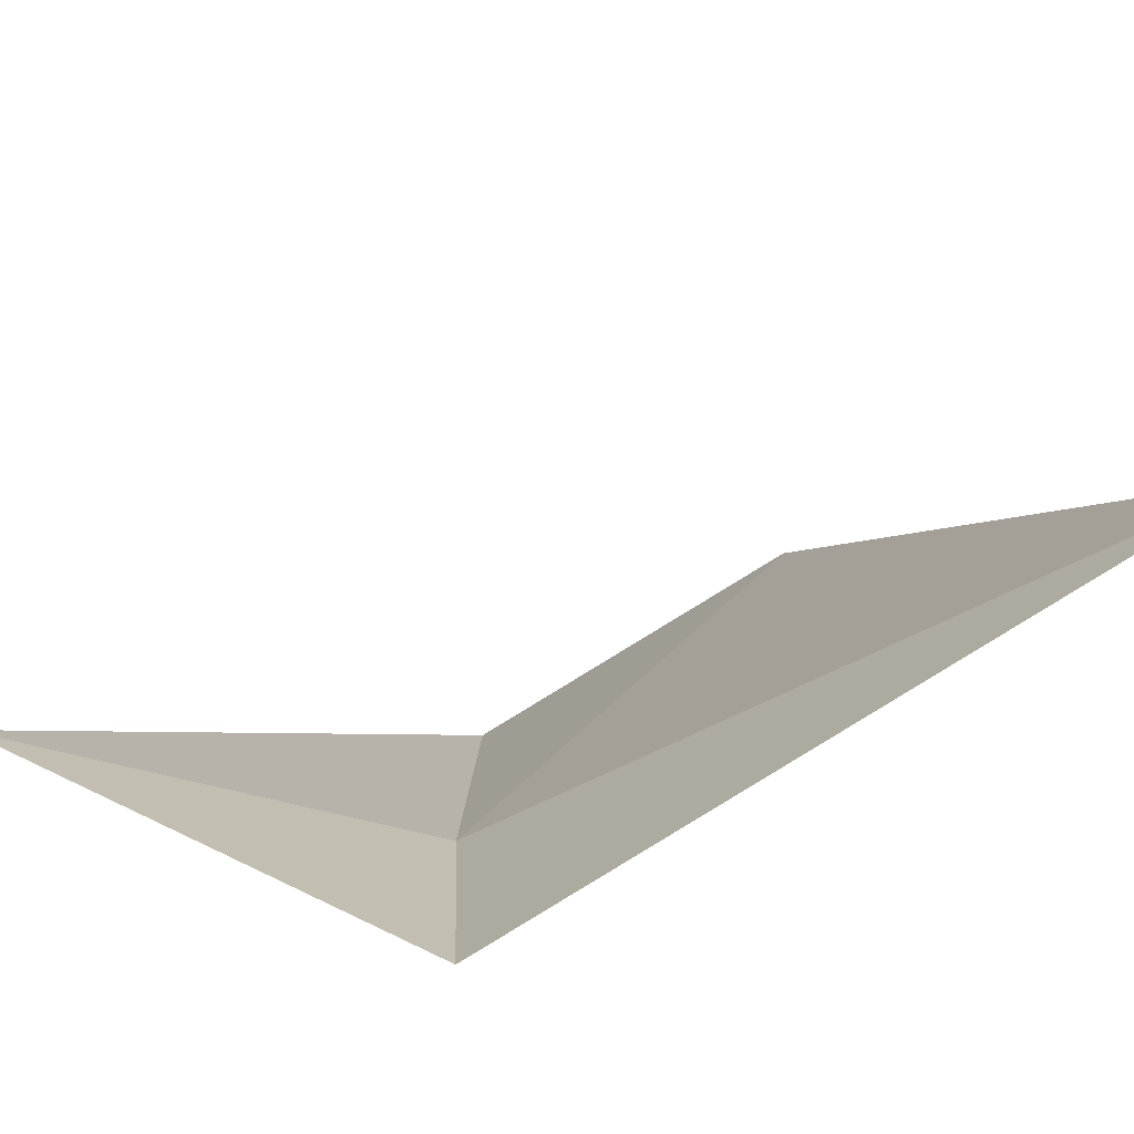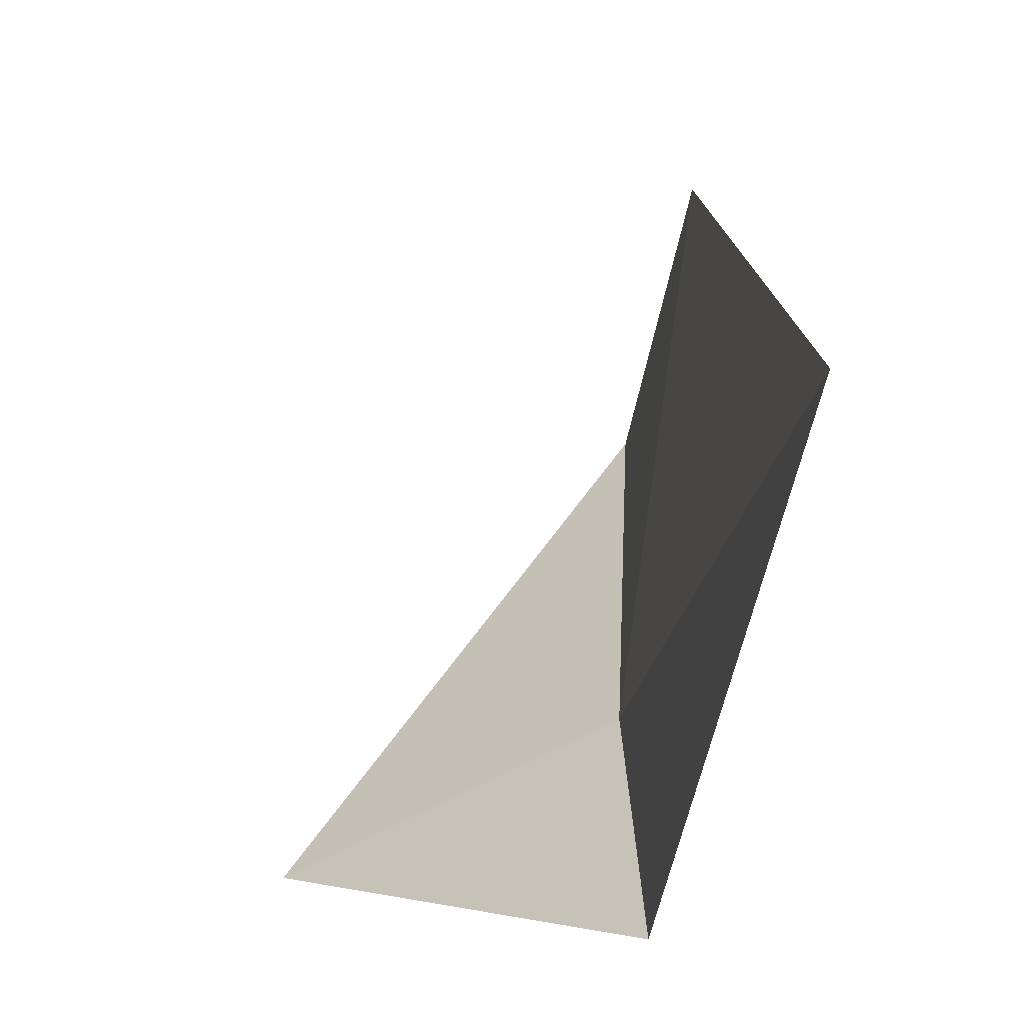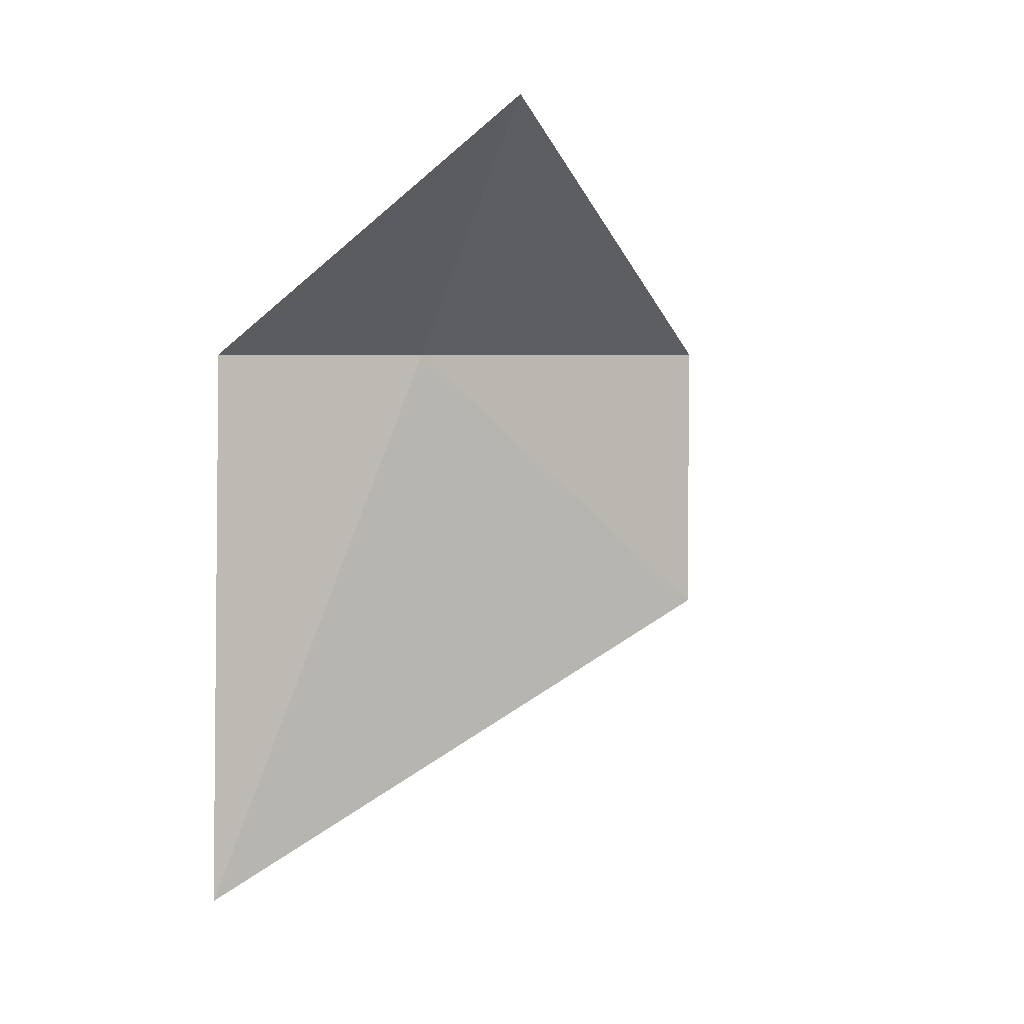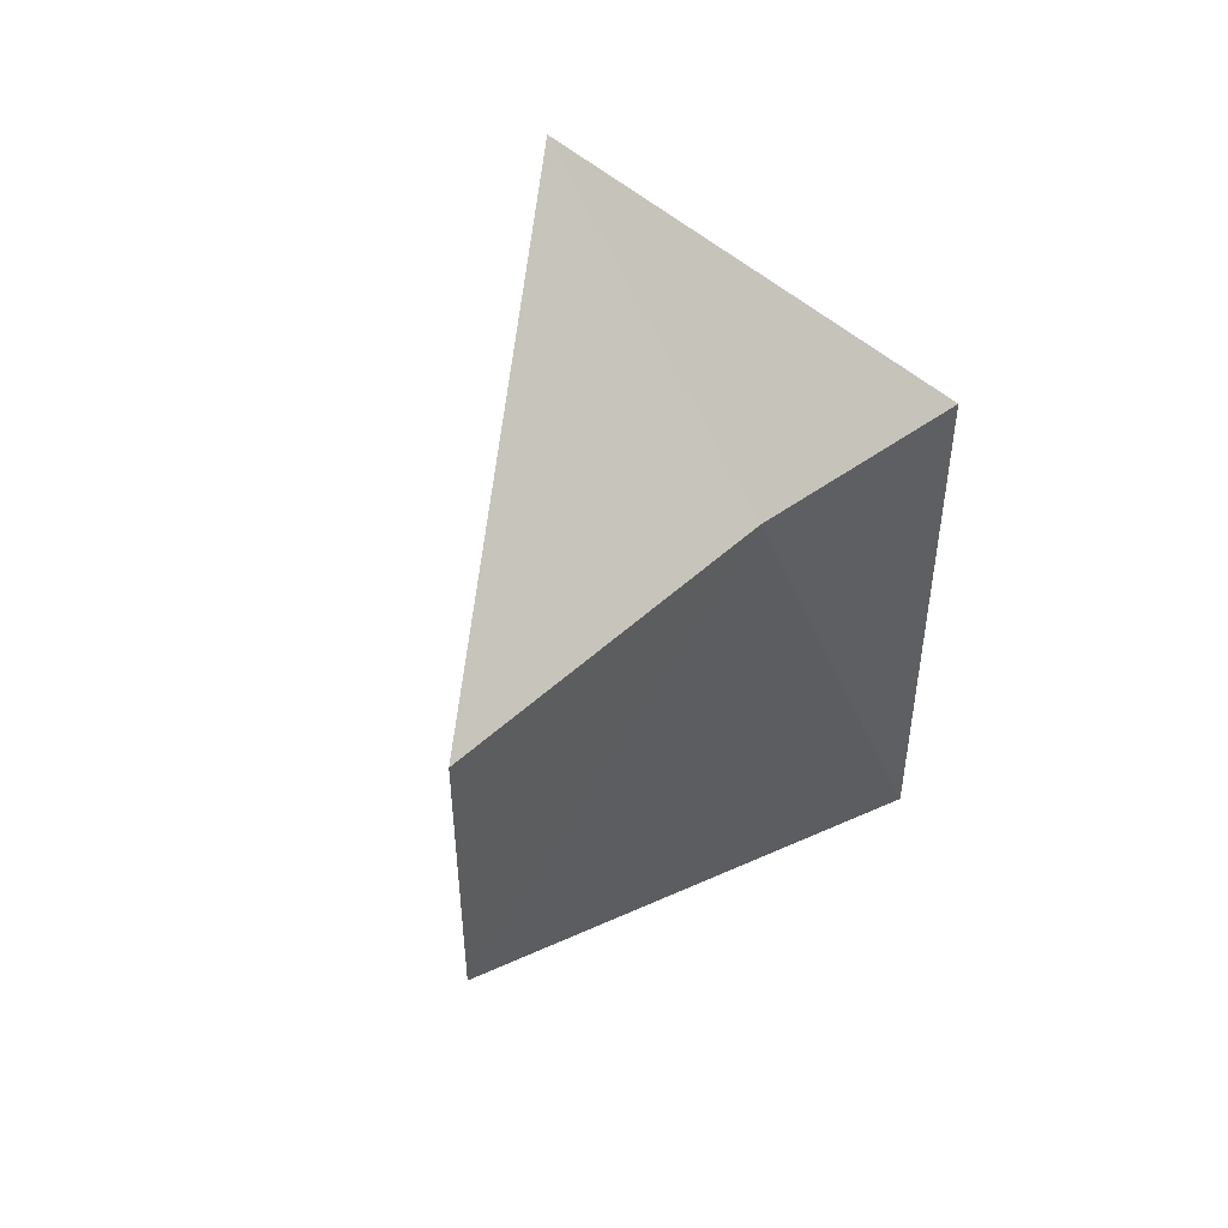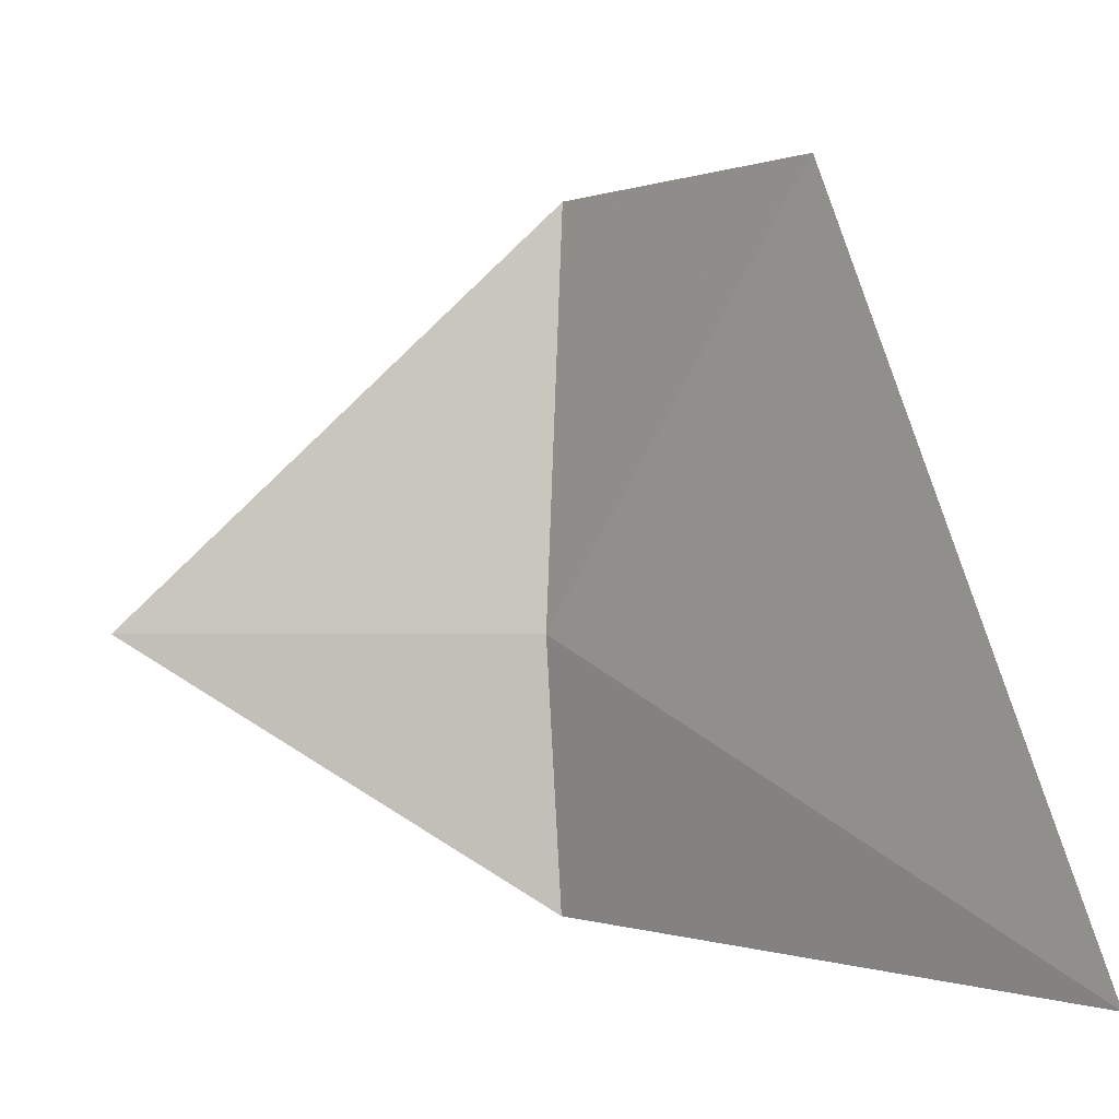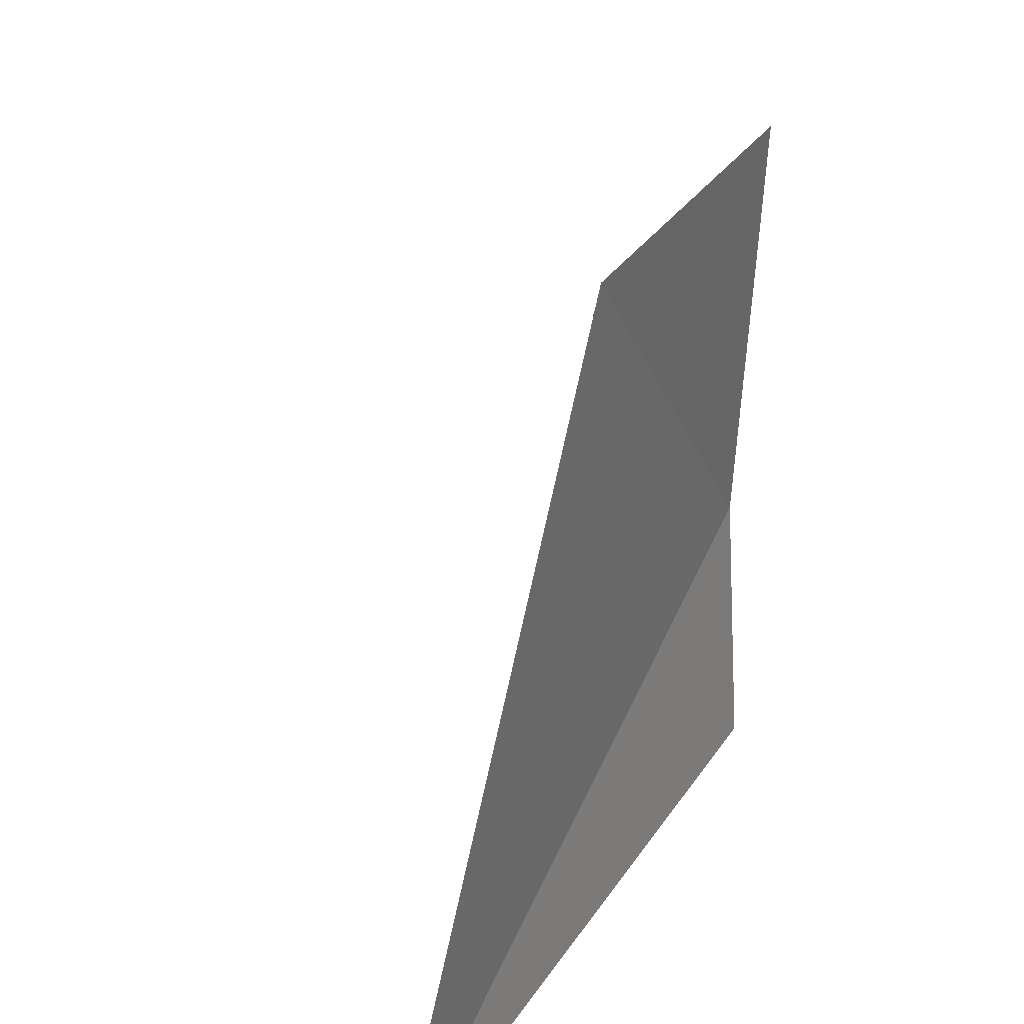
<metadata>
{"format":"obj","ext":"obj","renderer":"f3d","projection":"perspective","resolution":1024,"background":"white","views":[{"elev":-78.6,"azim":121.9,"up":"+Y"},{"elev":-47.2,"azim":170.5,"up":"+Y"},{"elev":4.6,"azim":64.9,"up":"+Z"},{"elev":48.6,"azim":-133.1,"up":"+Z"},{"elev":-1.6,"azim":141.7,"up":"+Y"},{"elev":32.5,"azim":-152.1,"up":"+Y"}]}
</metadata>
<code>
v 6 -0.0001504 32.07
v 6.417 7.974e-06 32.48
v 5.972 0.5751 32.07
v 5.974 -0.3723 32.07
v 5.987 -0.397 31.1
v 5.972 0.5751 31.58
f 1 4 2
f 1 6 5
f 1 3 6
f 1 2 3
f 1 5 4

</code>
